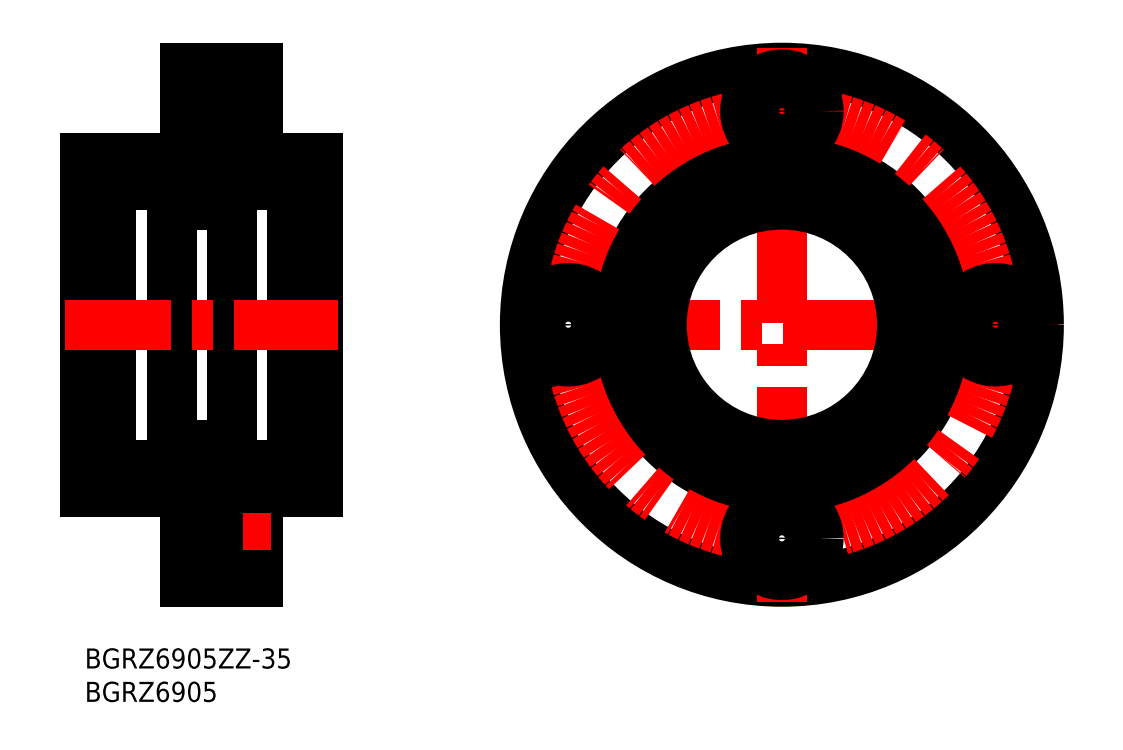
<metadata>
{"format":"dxf","ext":"dxf","renderer":"ezdxf+matplotlib","layout":"modelspace","background":"white","min_lineweight":24,"dpi":150}
</metadata>
<code>
0
SECTION
2
ENTITIES
0
INSERT
8
MSM_CONTINUOUS
2
*U2
10
0
20
0
30
0
0
INSERT
8
MSM_CONTINUOUS
2
*U3
10
0
20
0
30
0
0
LINE
8
MSM_CONTINUOUS
10
35
20
73.5
30
0
11
35
21
23.5
31
0
0
LINE
8
MSM_CONTINUOUS
10
26
20
23.5
30
0
11
35
21
23.5
31
0
0
LINE
8
MSM_CONTINUOUS
10
26
20
10
30
0
11
26
21
23.5
31
0
0
LINE
8
MSM_CONTINUOUS
10
15
20
23.5
30
0
11
15
21
10
31
0
0
LINE
8
MSM_CONTINUOUS
10
7.1e-15
20
73.5
30
0
11
7.1e-15
21
23.5
31
0
0
LINE
8
MSM_CONTINUOUS
10
7.1e-15
20
23.5
30
0
11
15
21
23.5
31
0
0
LINE
8
MSM_CONTINUOUS
10
26
20
22
30
0
11
19.9
21
22
31
0
0
LINE
8
MSM_CONTINUOUS
10
19.9
20
22
30
0
11
19.9
21
11
31
0
0
LINE
8
MSM_CONTINUOUS
10
4
20
70.75
30
0
11
4
21
26.25
31
0
0
LINE
8
MSM_CONTINUOUS
10
2.05
20
70.75
30
0
11
2.05
21
26.25
31
0
0
LINE
8
MSM_CONTINUOUS
10
4
20
26.25
30
0
11
2.05
21
26.25
31
0
0
LINE
8
MSM_CONTINUOUS
10
31.05
20
26.25
30
0
11
33
21
26.25
31
0
0
LINE
8
MSM_CONTINUOUS
10
33
20
70.75
30
0
11
33
21
26.25
31
0
0
LINE
8
MSM_CONTINUOUS
10
31.05
20
70.75
30
0
11
31.05
21
26.25
31
0
0
LINE
8
MSM_CONTINUOUS
10
33
20
69.5
30
0
11
35
21
69.5
31
0
0
LINE
8
MSM_CONTINUOUS
10
31.05
20
70.75
30
0
11
33
21
70.75
31
0
0
LINE
8
MSM_CONTINUOUS
10
33
20
27.5
30
0
11
35
21
27.5
31
0
0
LINE
8
MSM_CENTER
10
12
20
16.5
30
0
11
29
21
16.5
31
0
0
LINE
8
MSM_CONTINUOUS
10
15
20
10
30
0
11
26
21
10
31
0
0
LINE
8
MSM_CONTINUOUS
10
26
20
11
30
0
11
19.9
21
11
31
0
0
LINE
8
MSM_CONTINUOUS
10
15
20
19.8
30
0
11
19.9
21
19.8
31
0
0
LINE
8
MSM_CONTINUOUS
10
15
20
13.2
30
0
11
19.9
21
13.2
31
0
0
LINE
8
MSM_CONTINUOUS
10
13
20
30.5
30
0
11
22.05
21
30.5
31
0
0
LINE
8
MSM_CONTINUOUS
10
13
20
66.5
30
0
11
22.05
21
66.5
31
0
0
LINE
8
MSM_CONTINUOUS
10
2.05
20
27.5
30
0
11
0.05
21
27.5
31
0
0
LINE
8
MSM_CONTINUOUS
10
4
20
70.75
30
0
11
2.05
21
70.75
31
0
0
LINE
8
MSM_CONTINUOUS
10
2.05
20
69.5
30
0
11
0.05
21
69.5
31
0
0
LINE
8
MSM_CONTINUOUS
10
13
20
69.5
30
0
11
13
21
27.5
31
0
0
LINE
8
MSM_CONTINUOUS
10
13
20
27.5
30
0
11
4
21
27.5
31
0
0
LINE
8
MSM_CONTINUOUS
10
13
20
69.5
30
0
11
4
21
69.5
31
0
0
LINE
8
MSM_CONTINUOUS
10
22.05
20
69.5
30
0
11
22.05
21
27.5
31
0
0
LINE
8
MSM_CONTINUOUS
10
15
20
83.8
30
0
11
19.9
21
83.8
31
0
0
LINE
8
MSM_CONTINUOUS
10
22.05
20
69.5
30
0
11
31.05
21
69.5
31
0
0
LINE
8
MSM_CONTINUOUS
10
22.05
20
27.5
30
0
11
31.05
21
27.5
31
0
0
LINE
8
MSM_CONTINUOUS
10
26
20
73.5
30
0
11
35
21
73.5
31
0
0
LINE
8
MSM_CENTER
10
-3
20
48.5
30
0
11
38
21
48.5
31
0
0
LINE
8
MSM_CENTER
10
12
20
80.5
30
0
11
29
21
80.5
31
0
0
LINE
8
MSM_CONTINUOUS
10
26
20
86
30
0
11
19.9
21
86
31
0
0
LINE
8
MSM_CONTINUOUS
10
26
20
75
30
0
11
19.9
21
75
31
0
0
LINE
8
MSM_CONTINUOUS
10
15
20
87
30
0
11
26
21
87
31
0
0
LINE
8
MSM_CONTINUOUS
10
26
20
87
30
0
11
26
21
73.5
31
0
0
LINE
8
MSM_CONTINUOUS
10
19.9
20
86
30
0
11
19.9
21
75
31
0
0
LINE
8
MSM_CONTINUOUS
10
15
20
73.5
30
0
11
15
21
87
31
0
0
LINE
8
MSM_CONTINUOUS
10
15
20
77.2
30
0
11
19.9
21
77.2
31
0
0
LINE
8
MSM_CONTINUOUS
10
15
20
73.5
30
0
11
7.1e-15
21
73.5
31
0
0
LINE
8
MSM_CENTER
10
145.9
20
48.5
30
0
11
62.94
21
48.5
31
0
0
CIRCLE
8
MSM_CONTINUOUS
10
104.4
20
48.5
30
0
40
38.5
0
CIRCLE
8
MSM_CONTINUOUS
10
104.4
20
48.5
30
0
40
25
0
LINE
8
MSM_CENTER
10
104.4
20
90
30
0
11
104.4
21
7
31
0
0
CIRCLE
8
MSM_CENTER
10
104.4
20
48.5
30
0
40
32
0
CIRCLE
8
MSM_CONTINUOUS
10
104.4
20
16.5
30
0
40
5.5
0
CIRCLE
8
MSM_CONTINUOUS
10
104.4
20
16.5
30
0
40
3.3
0
CIRCLE
8
MSM_CONTINUOUS
10
136.4
20
48.5
30
0
40
3.3
0
CIRCLE
8
MSM_CONTINUOUS
10
136.4
20
48.5
30
0
40
5.5
0
CIRCLE
8
MSM_CONTINUOUS
10
104.4
20
80.5
30
0
40
3.3
0
CIRCLE
8
MSM_CONTINUOUS
10
104.4
20
80.5
30
0
40
5.5
0
CIRCLE
8
MSM_CONTINUOUS
10
104.4
20
48.5
30
0
40
21
0
CIRCLE
8
MSM_CONTINUOUS
10
104.4
20
48.5
30
0
40
18
0
CIRCLE
8
MSM_CONTINUOUS
10
72.44
20
48.5
30
0
40
3.3
0
CIRCLE
8
MSM_CONTINUOUS
10
72.44
20
48.5
30
0
40
5.5
0
ENDSEC
0
EOF

</code>
